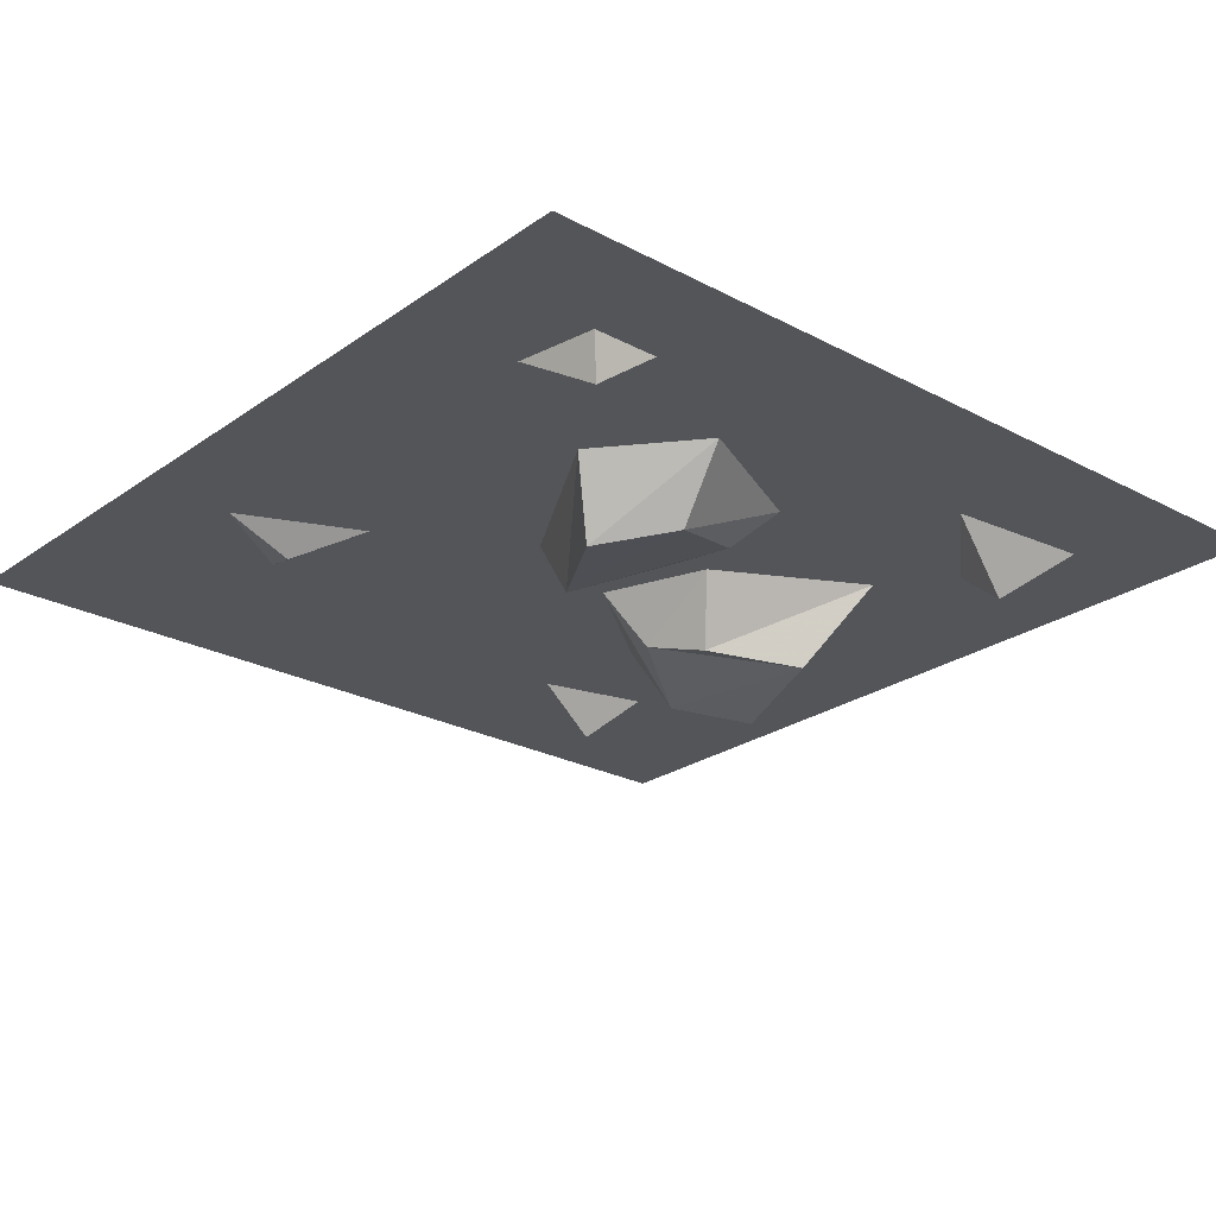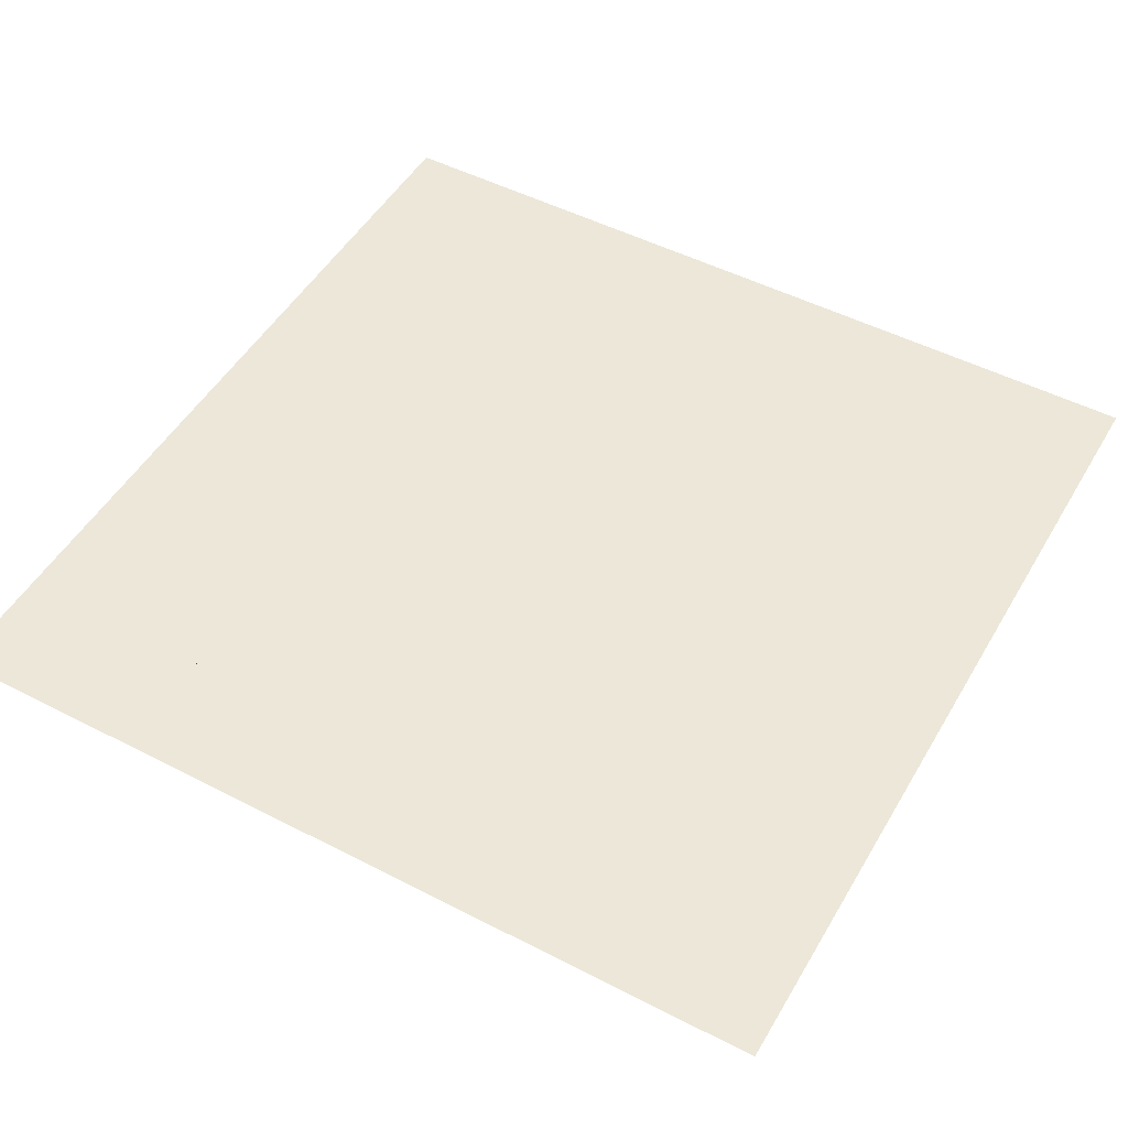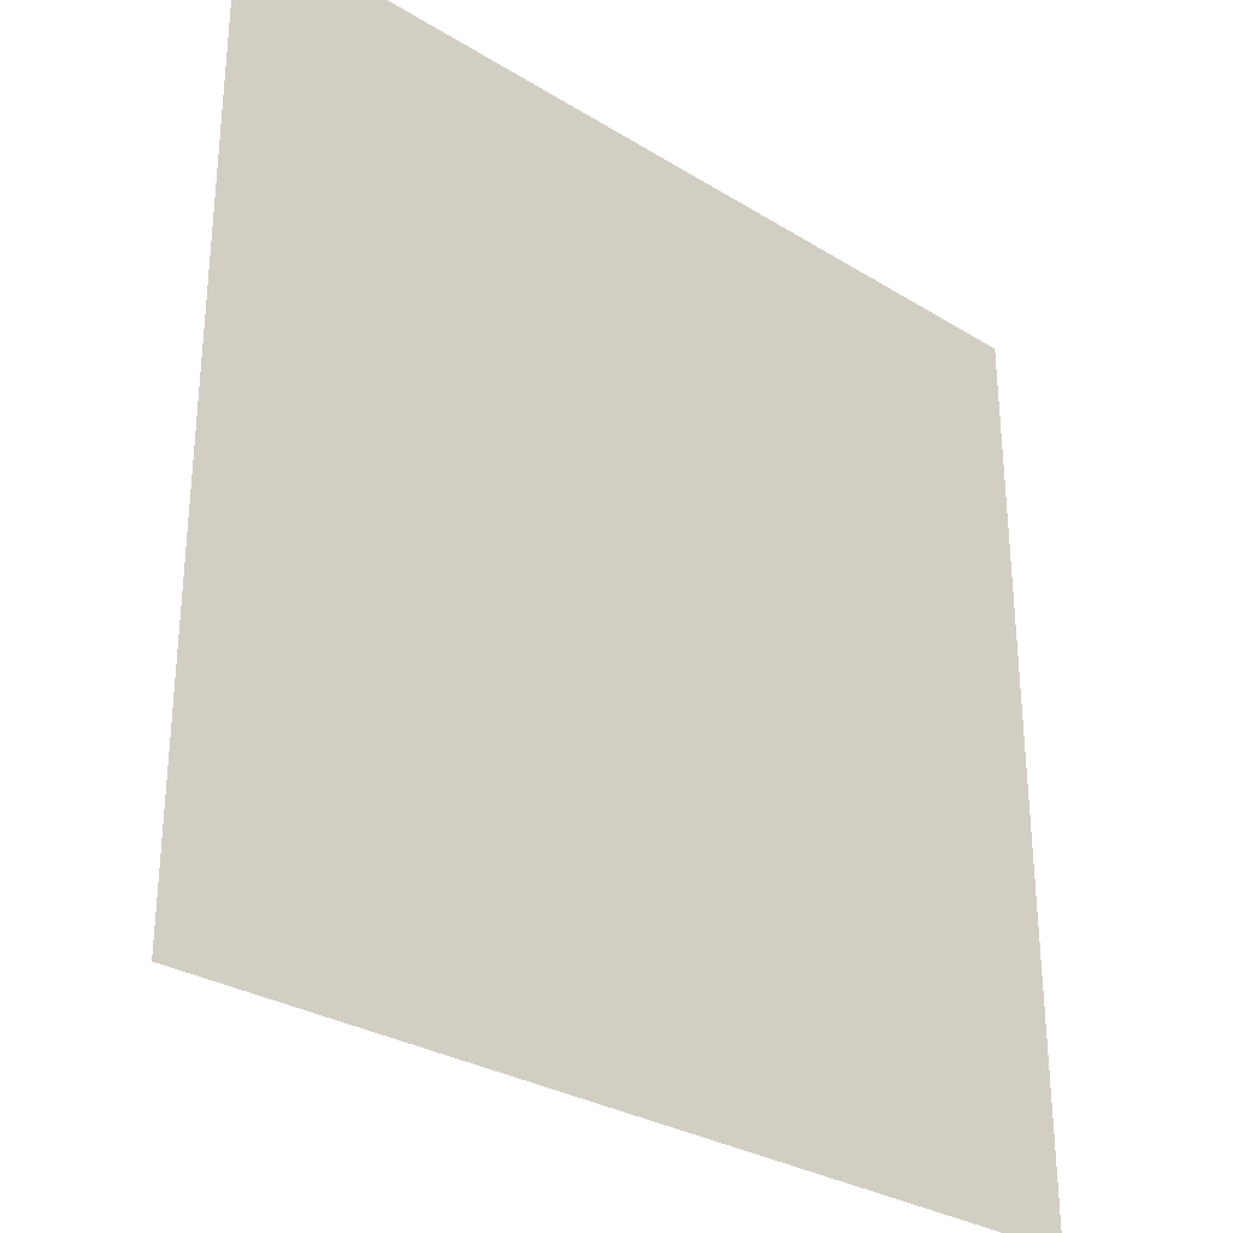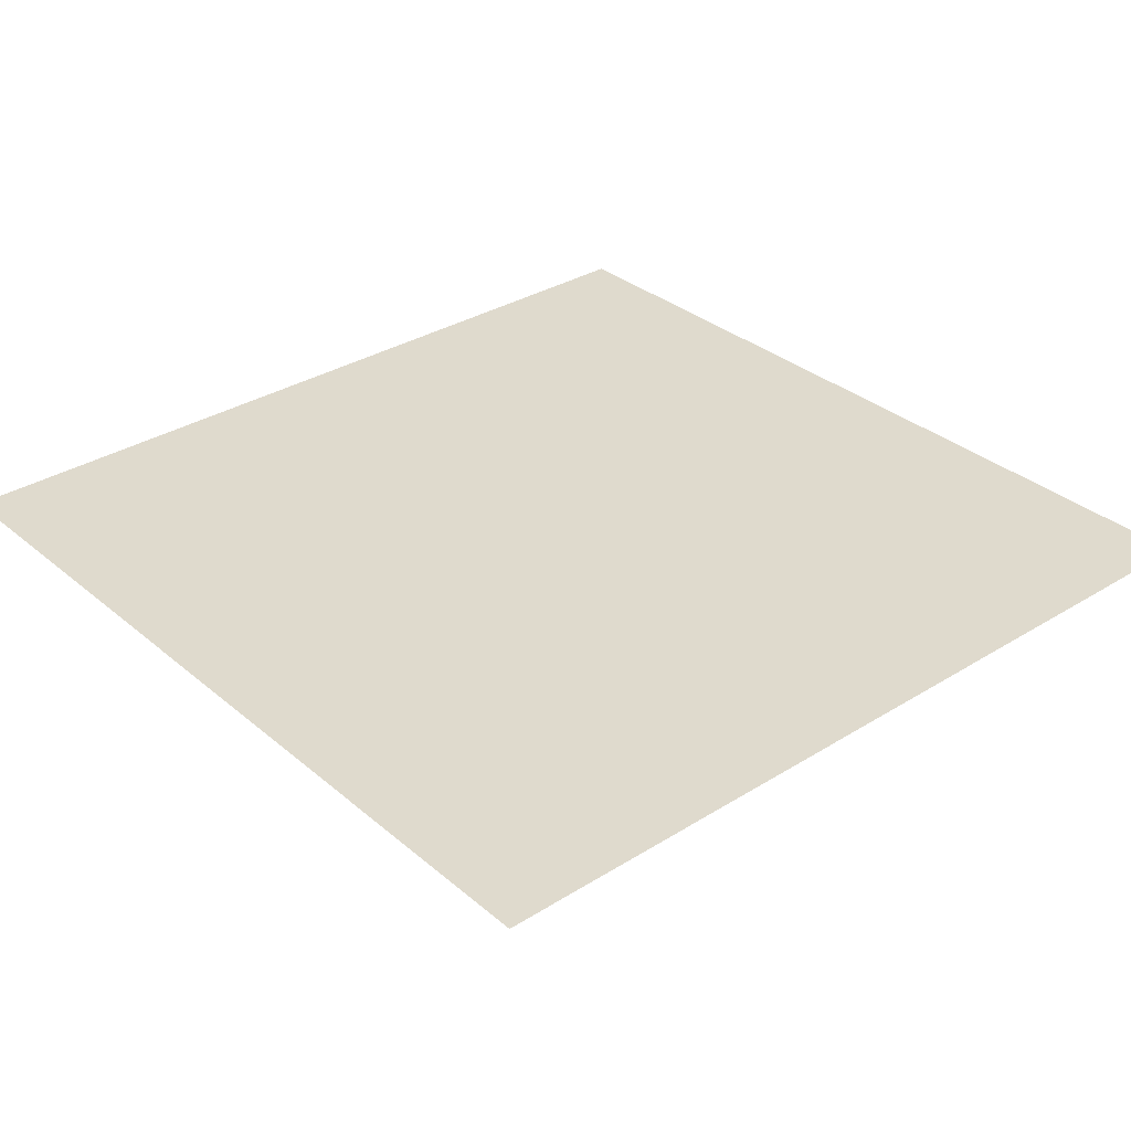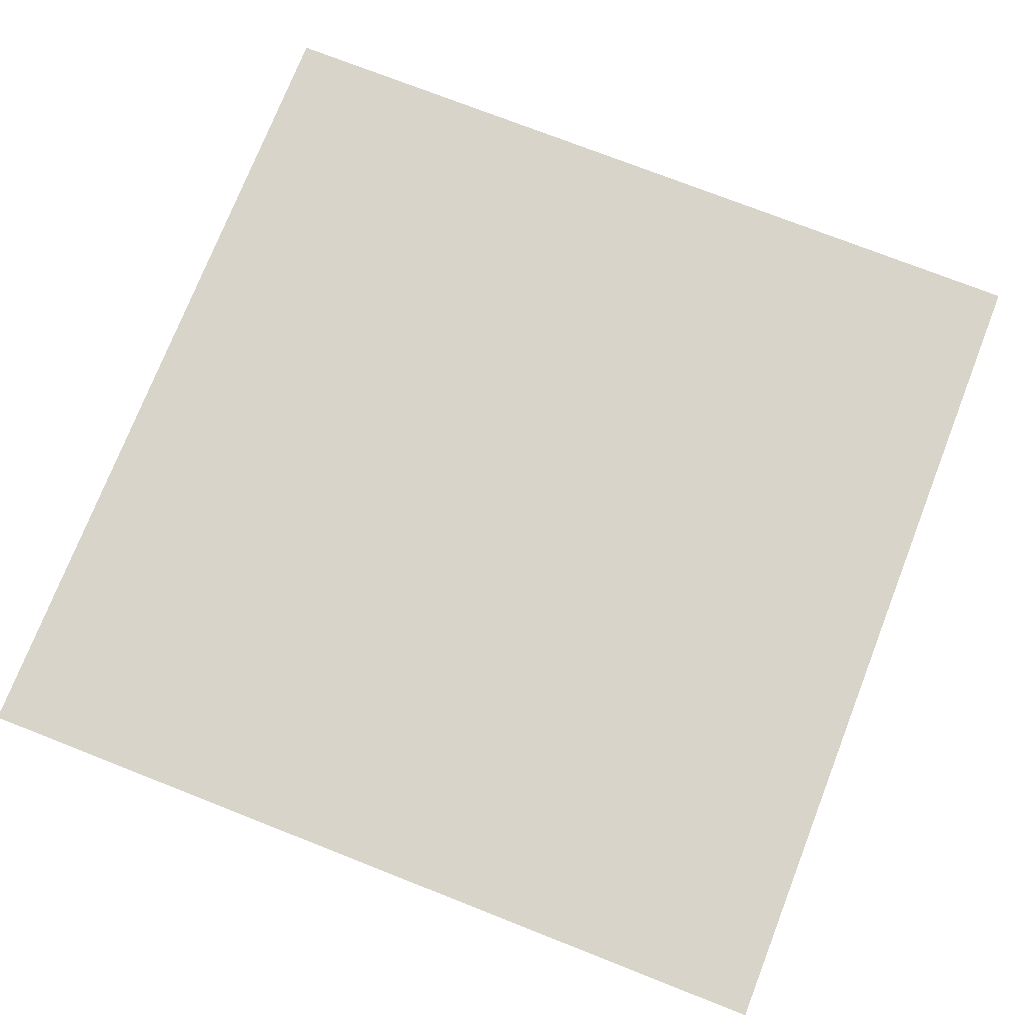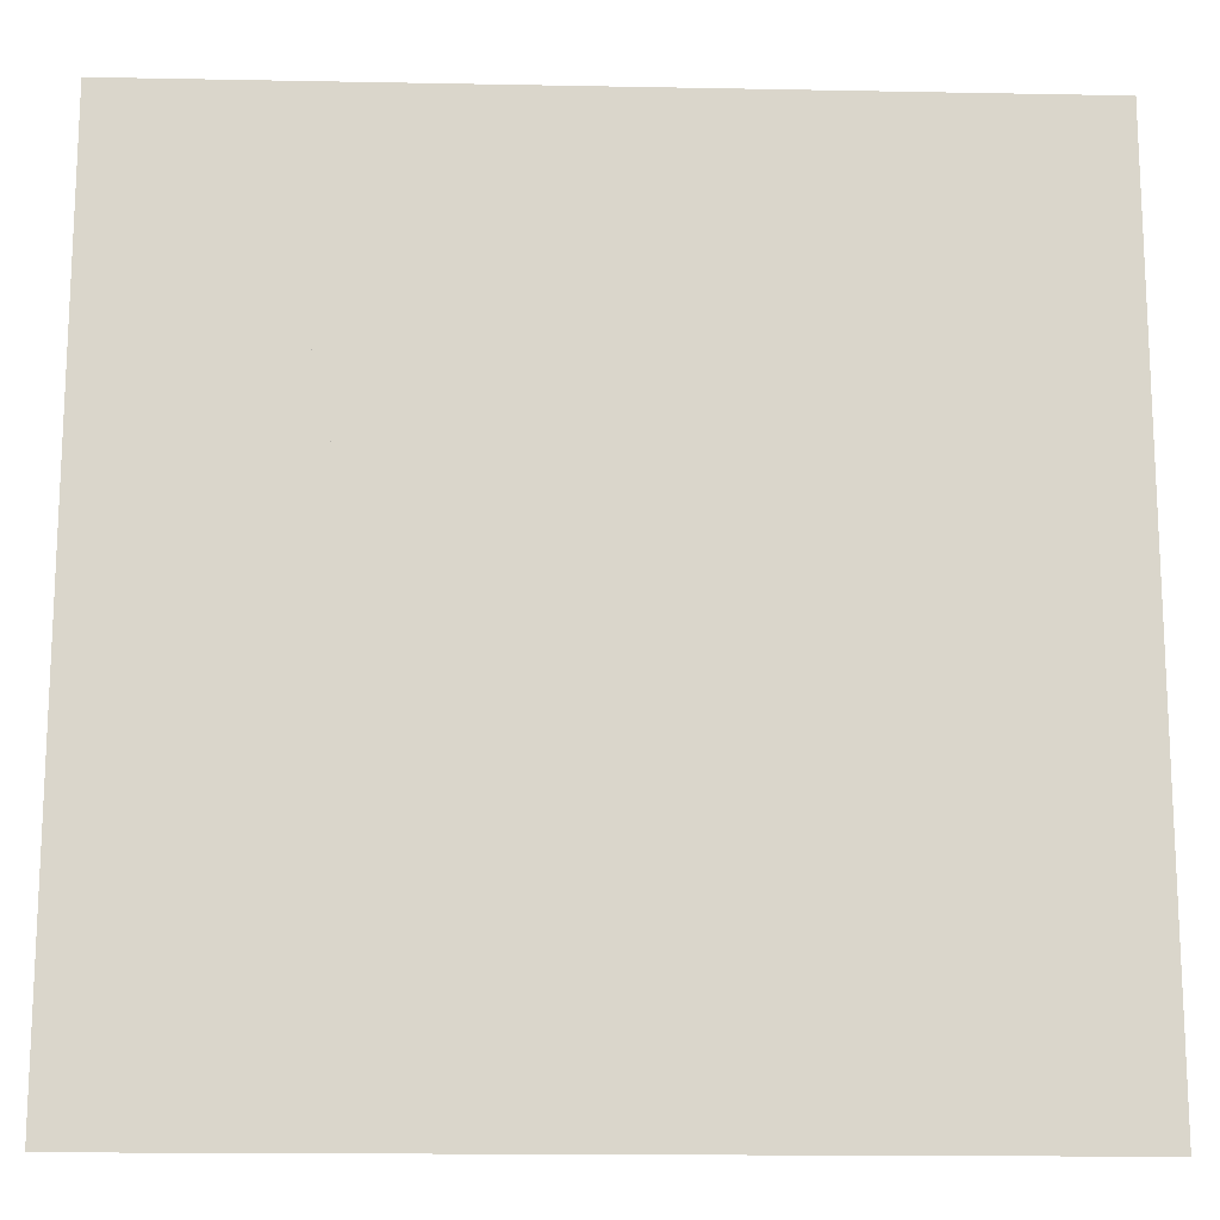
<metadata>
{"format":"obj","ext":"obj","renderer":"f3d","projection":"perspective","resolution":1024,"background":"white","views":[{"elev":-24.5,"azim":138.9,"up":"+Y"},{"elev":50.1,"azim":29.5,"up":"+Y"},{"elev":-29.7,"azim":137.9,"up":"+Z"},{"elev":32.8,"azim":-130.8,"up":"+Y"},{"elev":74.8,"azim":111.4,"up":"+Y"},{"elev":-15.7,"azim":177.7,"up":"+Z"}]}
</metadata>
<code>
o unused/6297
v -64 0 -64
v 64 0 -64
v 64 0 64
v -64 0 64
v 42 -6 -46
v 46 0 -36
v 34 0 -48
v 44 0 -48
v 40 -4 22
v 32 0 14
v 50 0 22
v 36 0 32
v -38 -8 -40
v -42 0 -30
v -48 0 -46
v -26 0 -44
v -32 -6 42
v -22 0 40
v -38 0 50
v -38 0 36
v -28 -12 -11
v -34 -14 6
v -40 -1 11
v -34 0 -20
v -16 -10 -3
v -12 -8 5
v -24 -12 13
v -24 0 22
v -12 0 -8
v -6 0 8
v 12 -10 -5
v 22 -12 -21
v 27 -1 -25
v 11 0 2
v 3 -7 -16
v -1 -6 -24
v 13 -10 -30
v 14 0 -38
v -4 0 -11
v -7 0 -28
f 1 2 3
f 1 3 4
f 5 6 7
f 5 7 8
f 5 8 6
f 9 10 11
f 9 11 12
f 9 12 10
f 13 14 15
f 13 15 16
f 13 16 14
f 17 18 19
f 17 19 20
f 17 20 18
f 21 22 23
f 21 23 24
f 21 24 25
f 21 25 26
f 21 26 27
f 21 27 22
f 22 27 28
f 22 28 23
f 25 24 29
f 25 29 26
f 26 29 30
f 26 30 27
f 27 30 28
f 31 32 33
f 31 33 34
f 31 34 35
f 31 35 36
f 31 36 37
f 31 37 32
f 32 37 38
f 32 38 33
f 35 34 39
f 35 39 36
f 36 39 40
f 36 40 37
f 37 40 38

</code>
